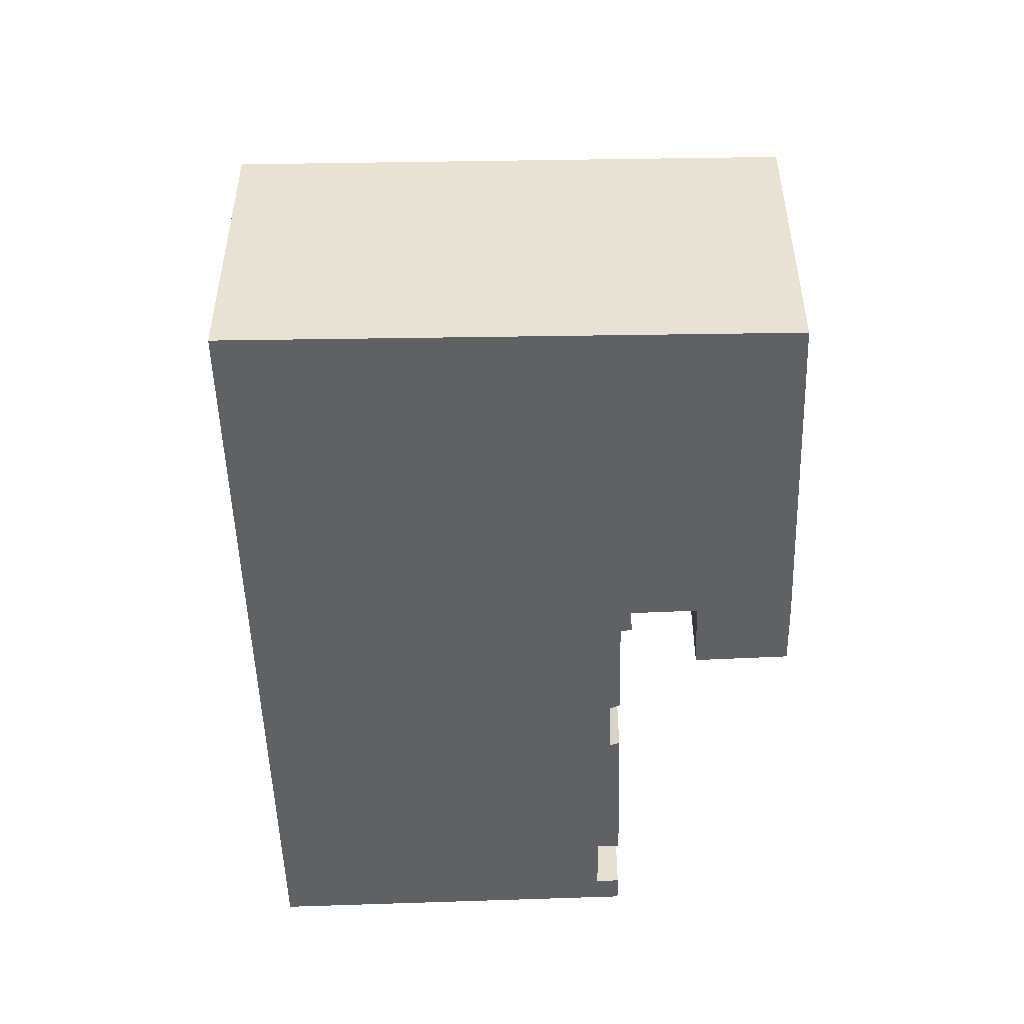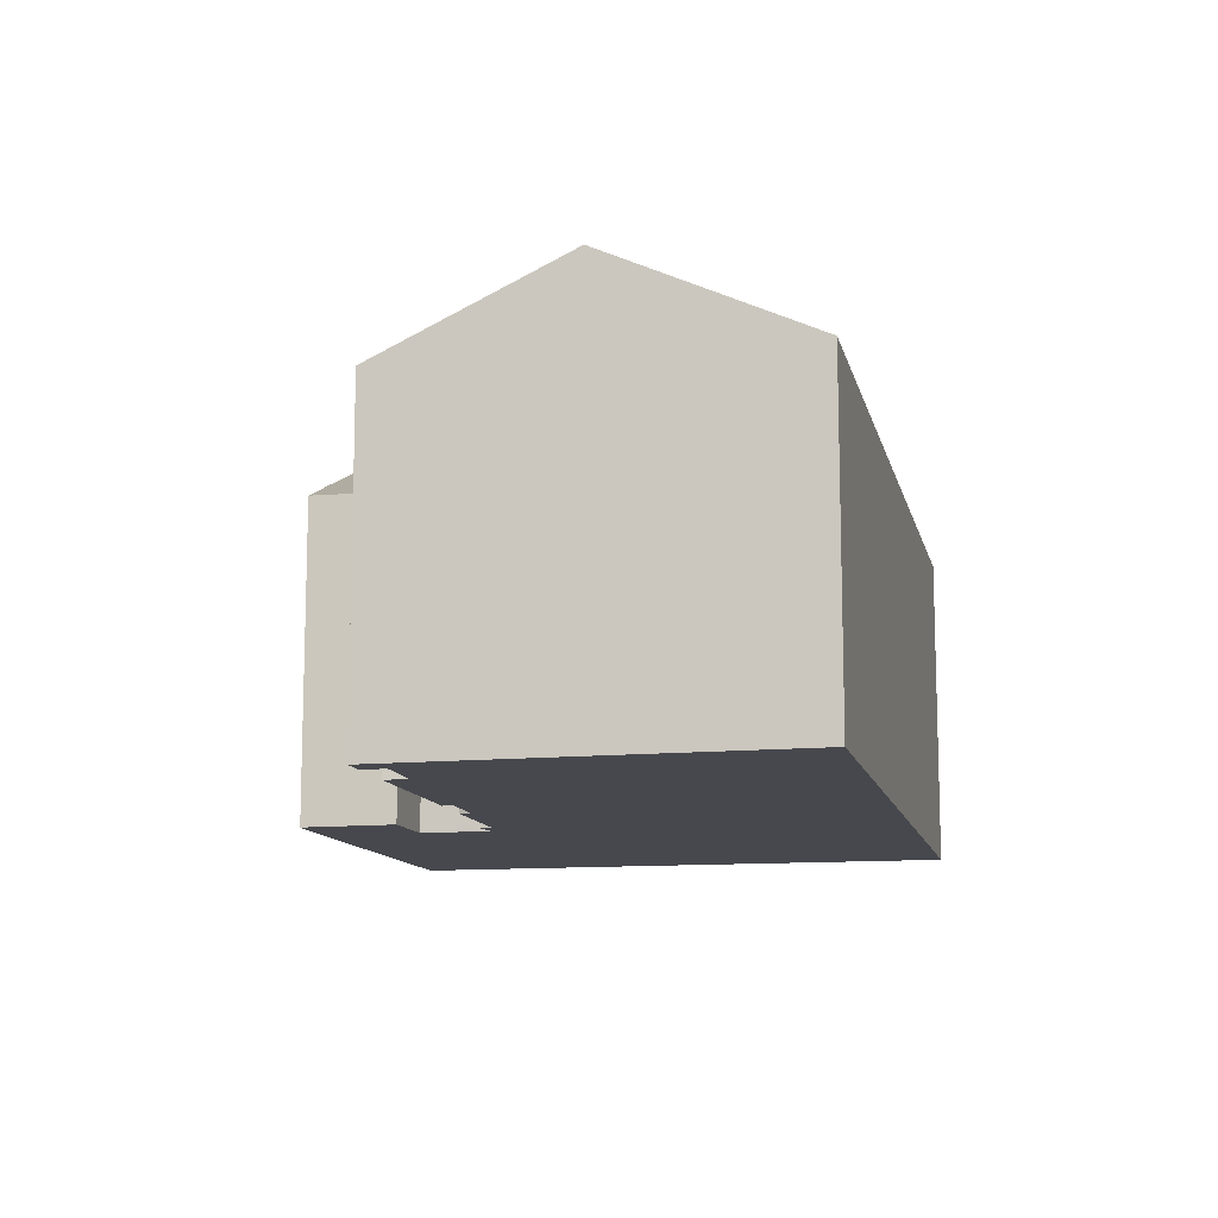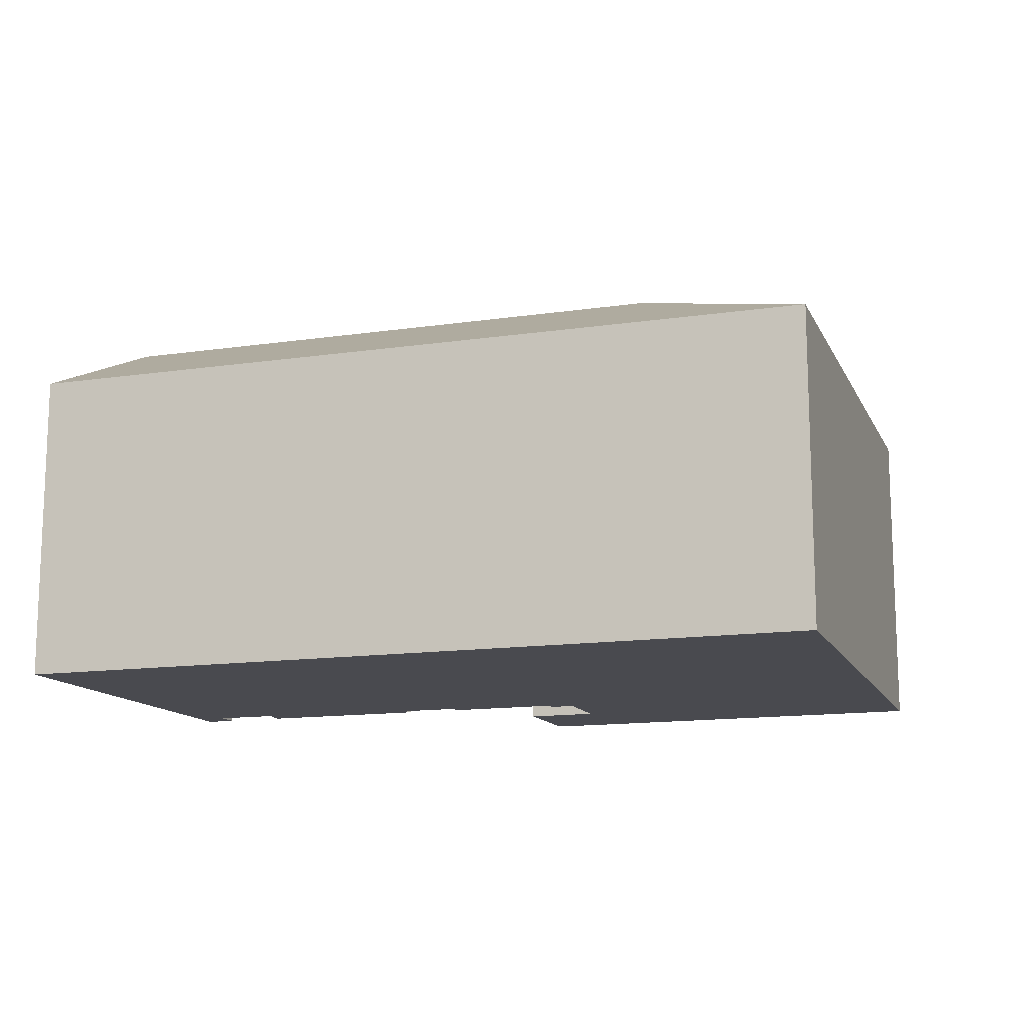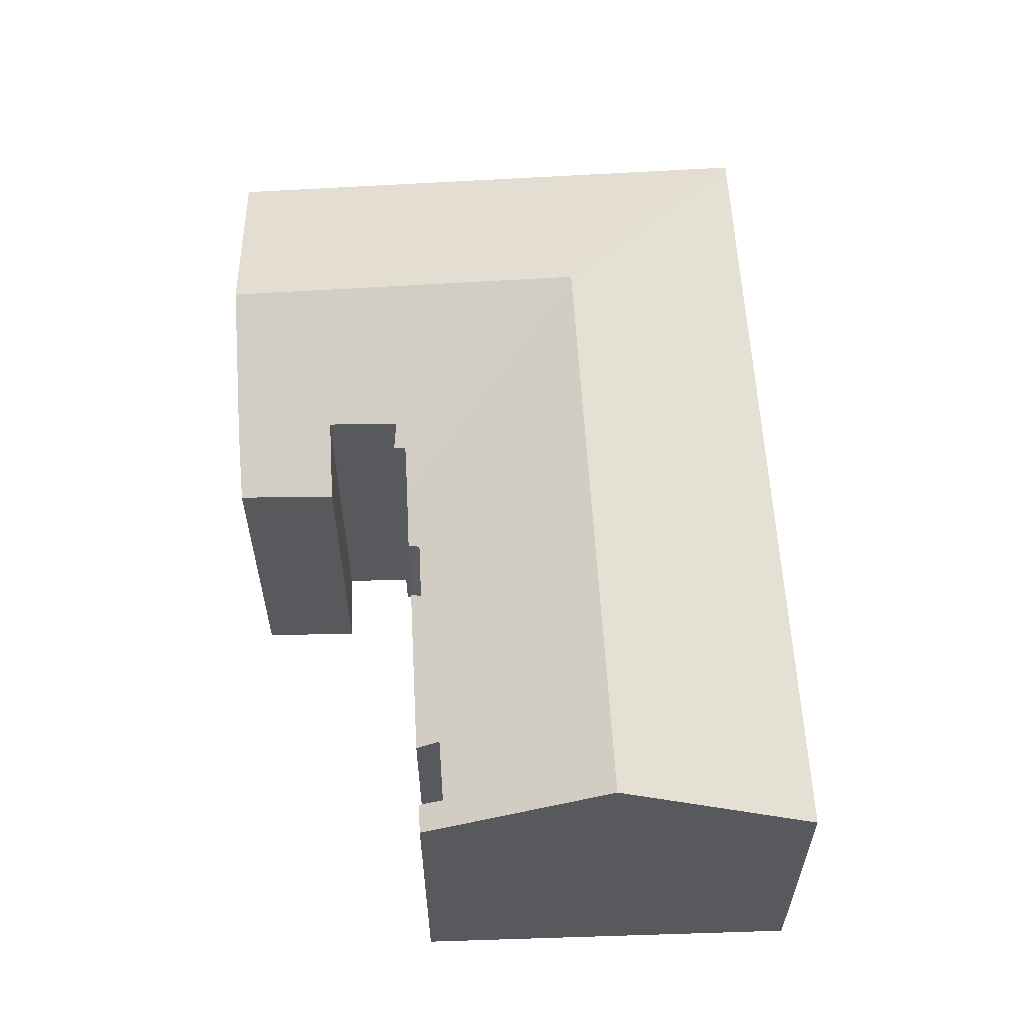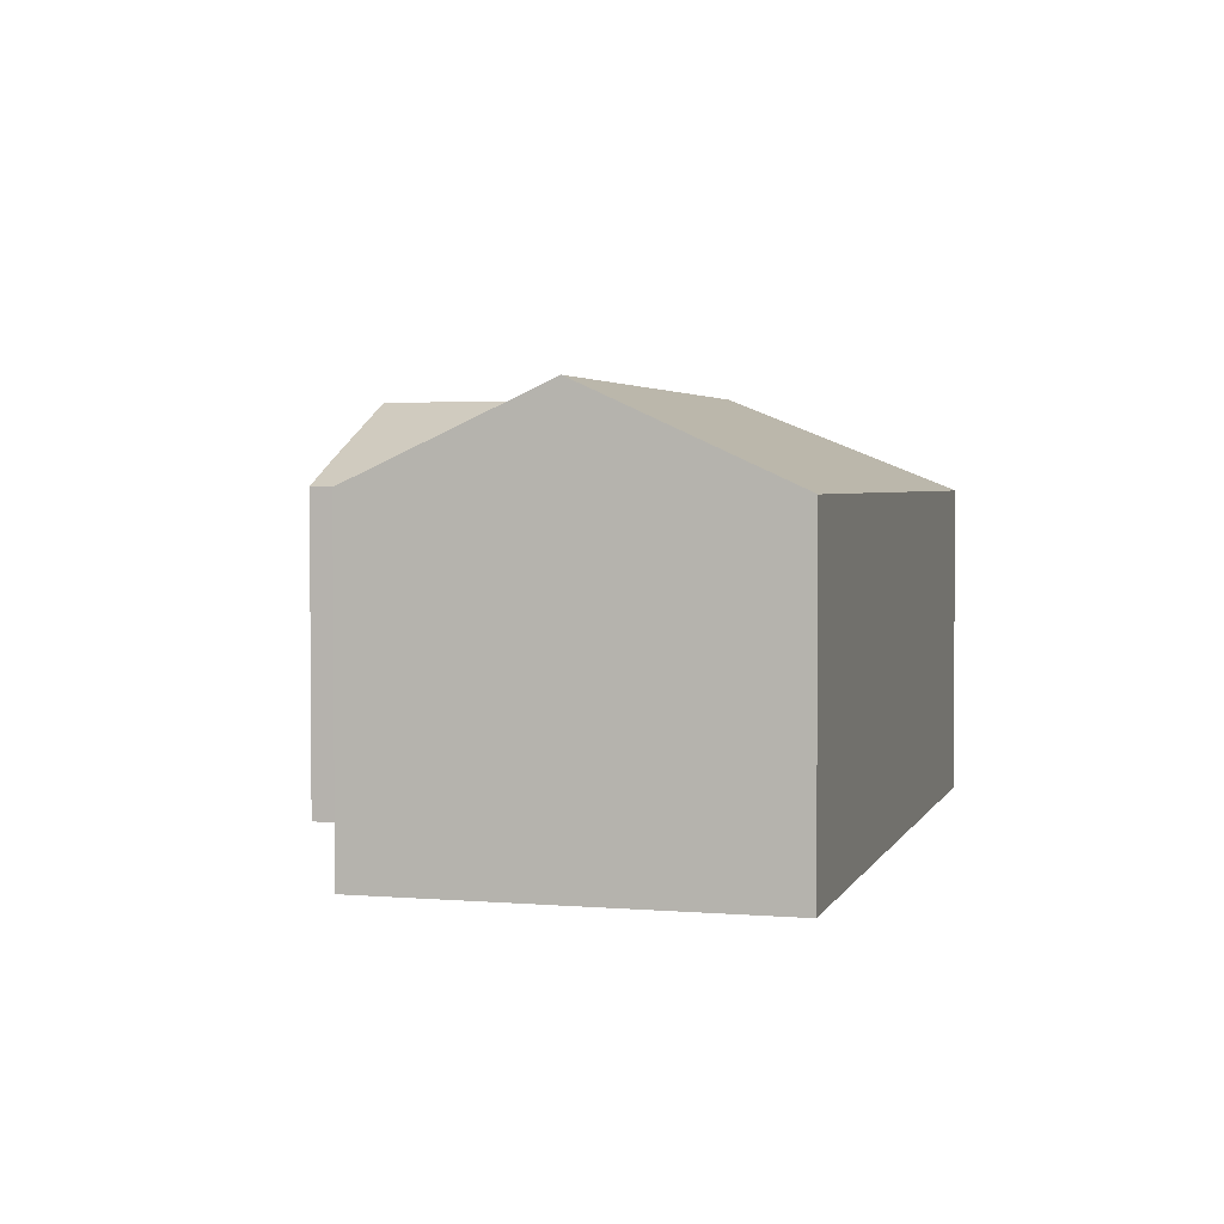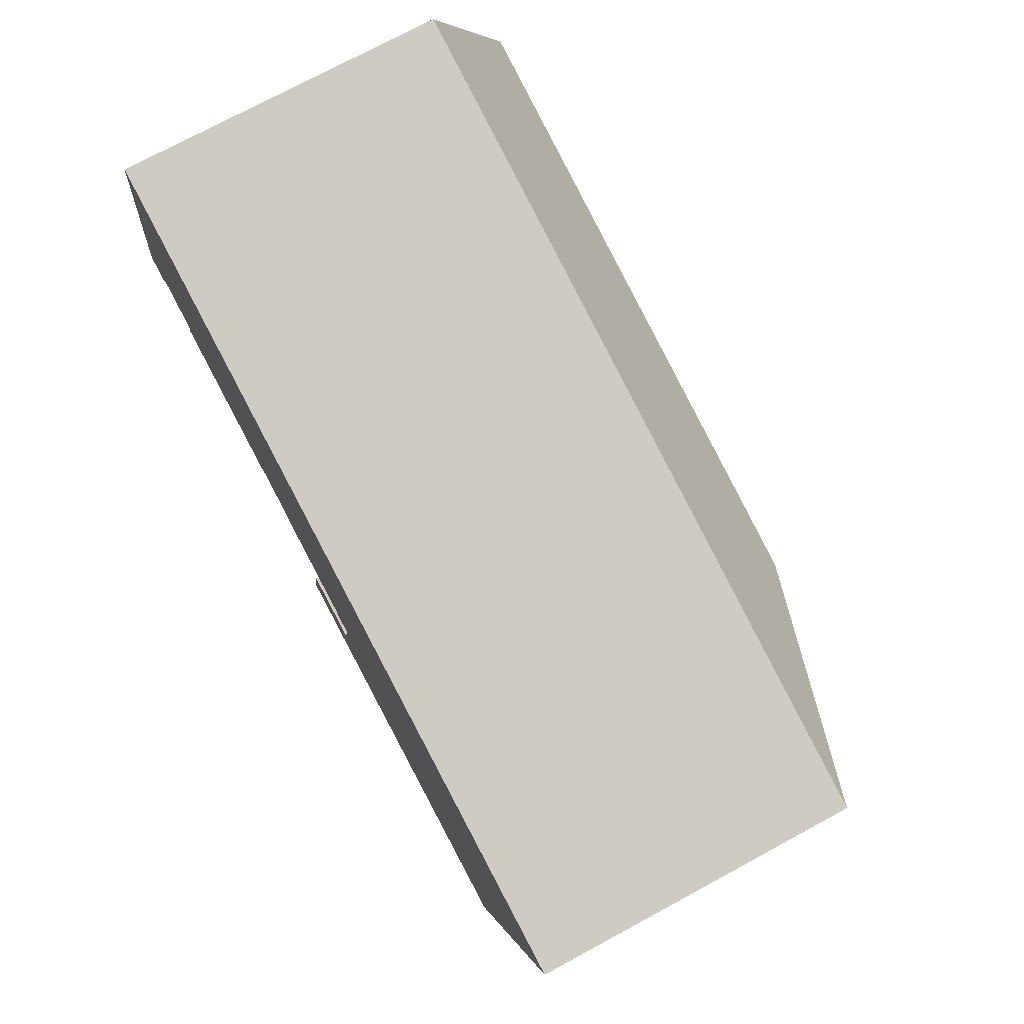
<metadata>
{"format":"obj","ext":"obj","renderer":"f3d","projection":"perspective","resolution":1024,"background":"white","views":[{"elev":-49.8,"azim":104.3,"up":"+Y"},{"elev":-11.7,"azim":-64.7,"up":"+Y"},{"elev":-13.5,"azim":31.4,"up":"+Y"},{"elev":59.6,"azim":-80.4,"up":"+Y"},{"elev":3.0,"azim":-62.2,"up":"+Y"},{"elev":74.5,"azim":61.6,"up":"+Z"}]}
</metadata>
<code>
v  18.48 12.09 1.494
v  12.46 10.04 -2.843
v  11.34 9.55 -2.595
v  17.09 12.09 -4.361
v  13.13 10.35 -3.252
v  12.41 10.05 -3.192
v  13.09 10.35 -3.445
v  12.72 10.38 -5.305
v  10.1 9.534 -7.652
v  11.98 10.35 -8.099
v  15.99 12.09 -8.961
v  10.64 9.485 -4.867
v  0 9.548 5.846e-16
v  0.965 9.87 0.505
v  0.843 9.546 -0.196
v  2.583 9.544 -0.601
v  2.772 9.859 0.066
v  7.287 9.551 -1.663
v  7.526 9.69 -1.404
v  7.564 9.551 -1.726
v  12.18 12.09 2.939
v  1.11 12.09 5.475
v  1.535 9.866 0.366
v  9.204 9.696 -1.775
v  9.266 9.543 -2.135
v  10.88 9.548 -2.493
v  22.42 9.396 6.661
v  26.05 9.396 5.828
v  19.8 9.396 7.262
v  16.88 9.396 7.931
v  13.54 9.396 8.696
v  12.77 9.396 8.874
v  7.968 9.397 9.973
v  5.368 9.396 10.57
v  3.96 9.396 10.89
v  2.104 9.814 10.38
v  2.286 9.396 11.28
v  23.29 9.393 -5.783
v  22.22 9.393 -10.3
v  7.564 1.057e-16 -1.726
v  2.583 3.68e-17 -0.601
v  7.287 1.018e-16 -1.663
v  2.772 -4.041e-18 0.066
v  0.965 -3.092e-17 0.505
v  1.535 -2.241e-17 0.366
v  0 0 0
v  0.843 1.2e-17 -0.196
v  22.22 6.306e-16 -10.3
v  11.98 4.959e-16 -8.099
v  15.99 5.487e-16 -8.961
v  10.1 4.685e-16 -7.652
v  13.13 1.991e-16 -3.252
v  12.41 1.955e-16 -3.192
v  12.46 1.741e-16 -2.843
v  10.88 1.527e-16 -2.493
v  9.266 1.307e-16 -2.135
v  11.34 1.589e-16 -2.595
v  9.204 1.087e-16 -1.775
v  7.526 8.597e-17 -1.404
v  1.11 -3.352e-16 5.475
v  2.286 -6.905e-16 11.28
v  2.104 -6.353e-16 10.38
v  10.64 2.98e-16 -4.867
v  12.72 3.248e-16 -5.305
v  13.09 2.109e-16 -3.445
v  26.05 -3.569e-16 5.828
v  23.29 3.541e-16 -5.783
v  3.96 -6.669e-16 10.89
v  5.368 -6.472e-16 10.57
v  7.968 -6.107e-16 9.973
v  12.77 -5.434e-16 8.874
v  13.54 -5.325e-16 8.696
v  16.88 -4.856e-16 7.931
v  19.8 -4.447e-16 7.262
v  22.42 -4.079e-16 6.661
g defaultobject
f 1 2 3
f 2 1 4
f 2 4 5
f 2 5 6
f 5 4 7
f 7 4 8
f 8 4 9
f 9 4 10
f 10 4 11
f 9 12 8
f 13 14 15
f 16 17 18
f 18 19 20
f 21 14 22
f 13 22 14
f 23 14 21
f 17 23 21
f 19 17 21
f 18 17 19
f 24 19 21
f 25 24 21
f 26 25 21
f 3 26 21
f 1 3 21
f 1 27 28
f 27 1 29
f 29 1 30
f 30 1 21
f 30 21 31
f 31 21 32
f 32 21 33
f 33 21 22
f 33 22 34
f 34 22 35
f 35 22 36
f 35 36 37
f 11 38 39
f 38 11 28
f 28 11 4
f 28 4 1
f 40 18 20
f 18 40 16
f 16 40 41
f 41 40 42
f 43 23 17
f 23 43 14
f 14 43 44
f 44 43 45
f 15 46 13
f 46 15 47
f 48 11 39
f 11 48 10
f 10 48 49
f 49 48 50
f 49 9 10
f 9 49 51
f 52 6 5
f 6 52 53
f 54 3 2
f 3 54 26
f 26 54 25
f 25 54 55
f 25 55 56
f 55 54 57
f 58 19 24
f 19 58 59
f 16 43 17
f 43 16 41
f 46 22 13
f 22 46 36
f 36 46 60
f 36 60 37
f 37 60 61
f 61 60 62
f 51 12 9
f 12 51 63
f 64 7 8
f 7 64 5
f 5 64 52
f 52 64 65
f 53 2 6
f 2 53 54
f 25 58 24
f 58 25 56
f 44 15 14
f 15 44 47
f 66 38 28
f 38 66 67
f 38 67 39
f 39 67 48
f 59 20 19
f 20 59 40
f 61 35 37
f 35 61 34
f 34 61 33
f 33 61 32
f 32 61 68
f 32 68 69
f 32 69 70
f 32 70 31
f 31 70 30
f 30 70 71
f 30 71 29
f 29 71 72
f 29 72 73
f 29 73 27
f 27 73 28
f 28 73 74
f 28 74 75
f 28 75 66
f 12 64 8
f 64 12 63
f 67 50 48
f 50 67 49
f 49 67 66
f 49 66 51
f 51 66 64
f 64 66 65
f 65 66 52
f 52 66 53
f 53 66 54
f 54 66 57
f 57 66 55
f 55 66 56
f 56 66 58
f 58 66 59
f 59 66 75
f 59 42 40
f 42 59 41
f 41 59 75
f 41 75 74
f 41 74 43
f 43 74 45
f 45 74 73
f 45 73 44
f 44 46 47
f 46 44 60
f 60 44 73
f 60 73 72
f 60 72 71
f 60 71 70
f 60 70 62
f 62 70 69
f 62 69 68
f 62 68 61
f 63 51 64

</code>
